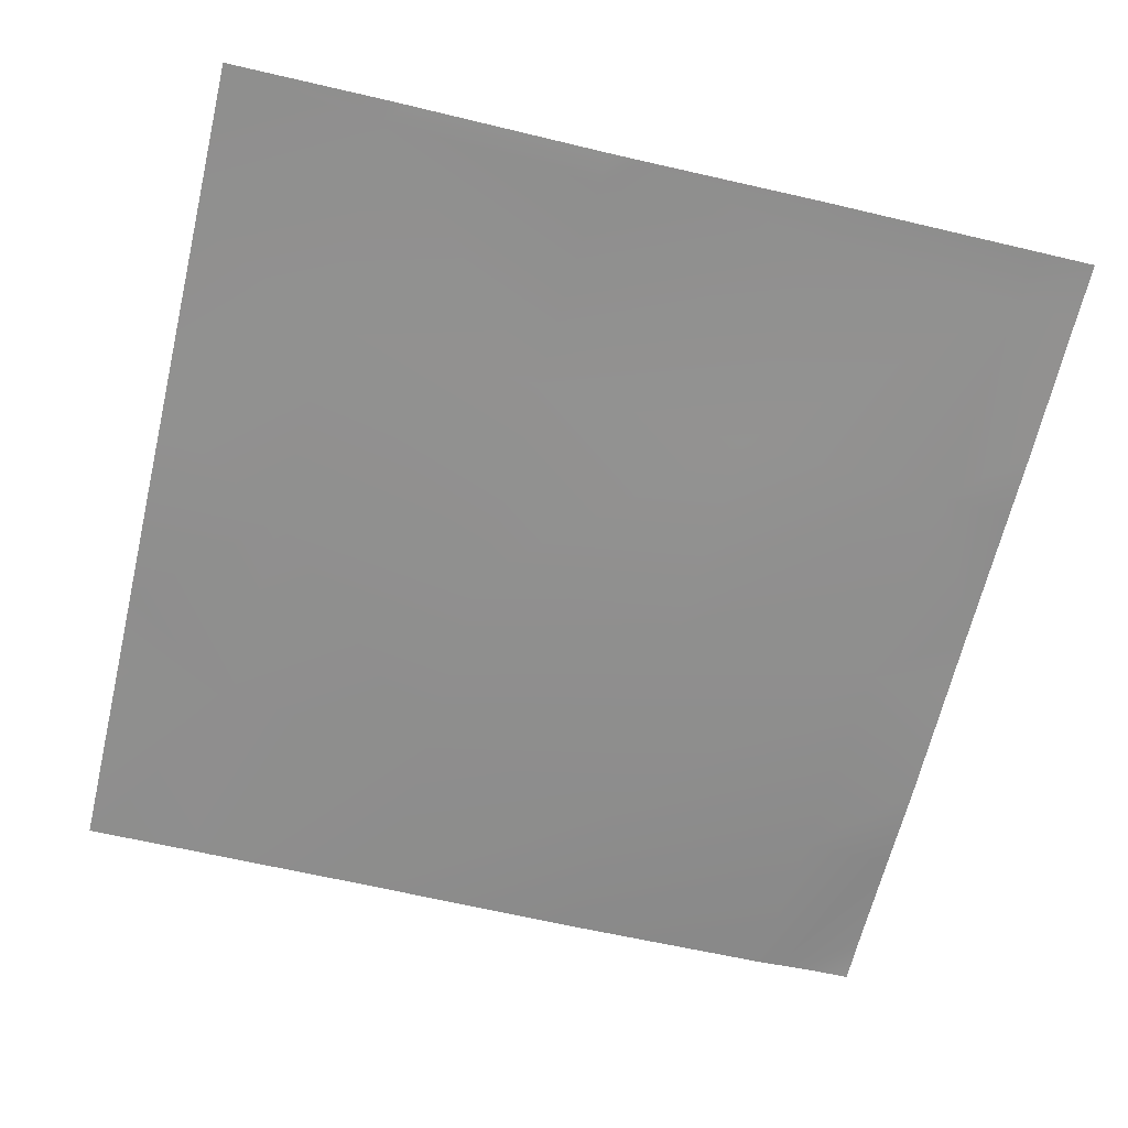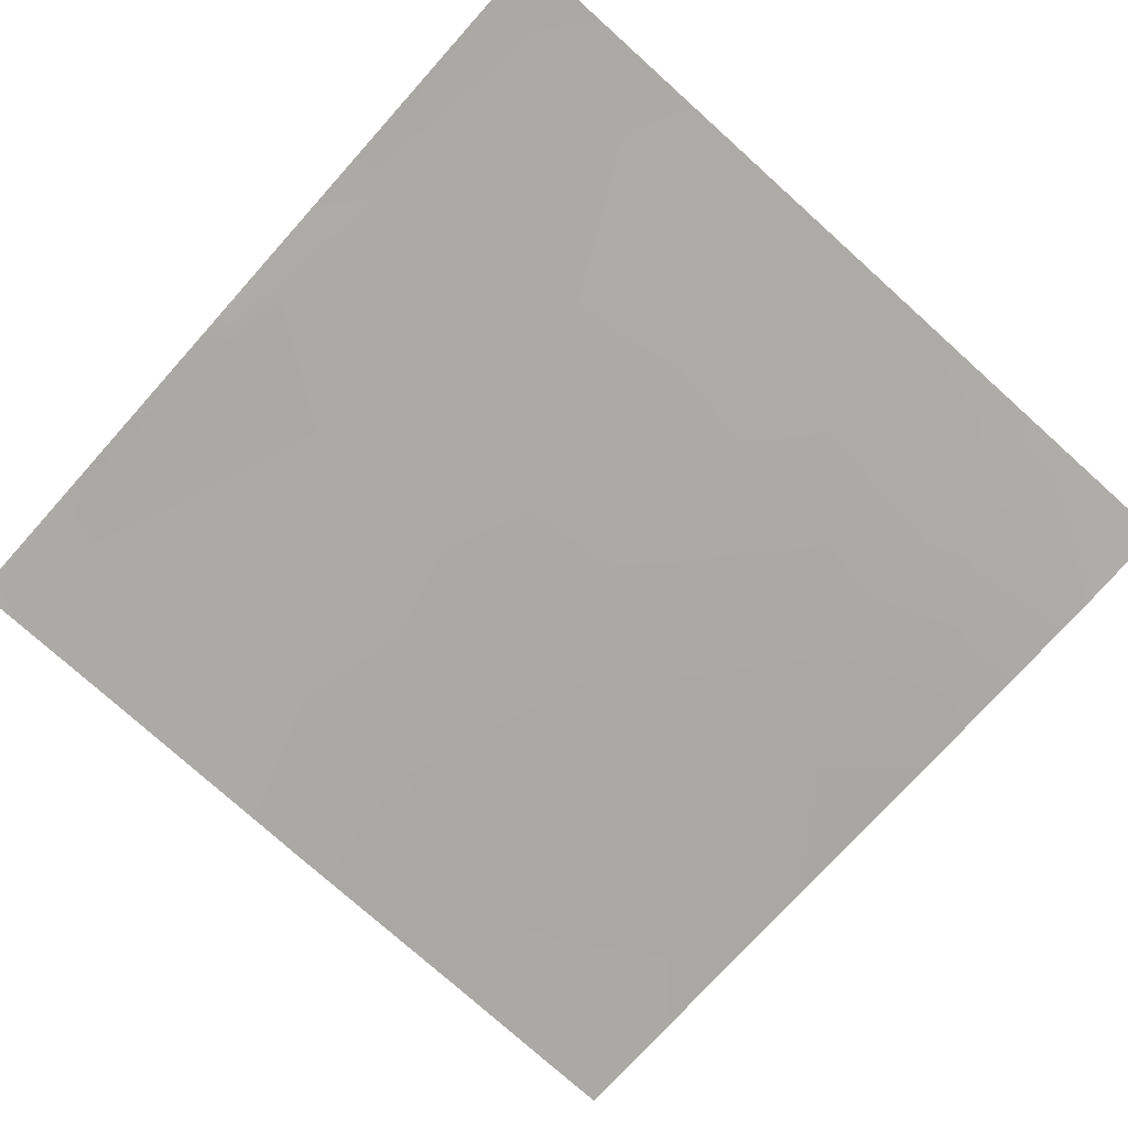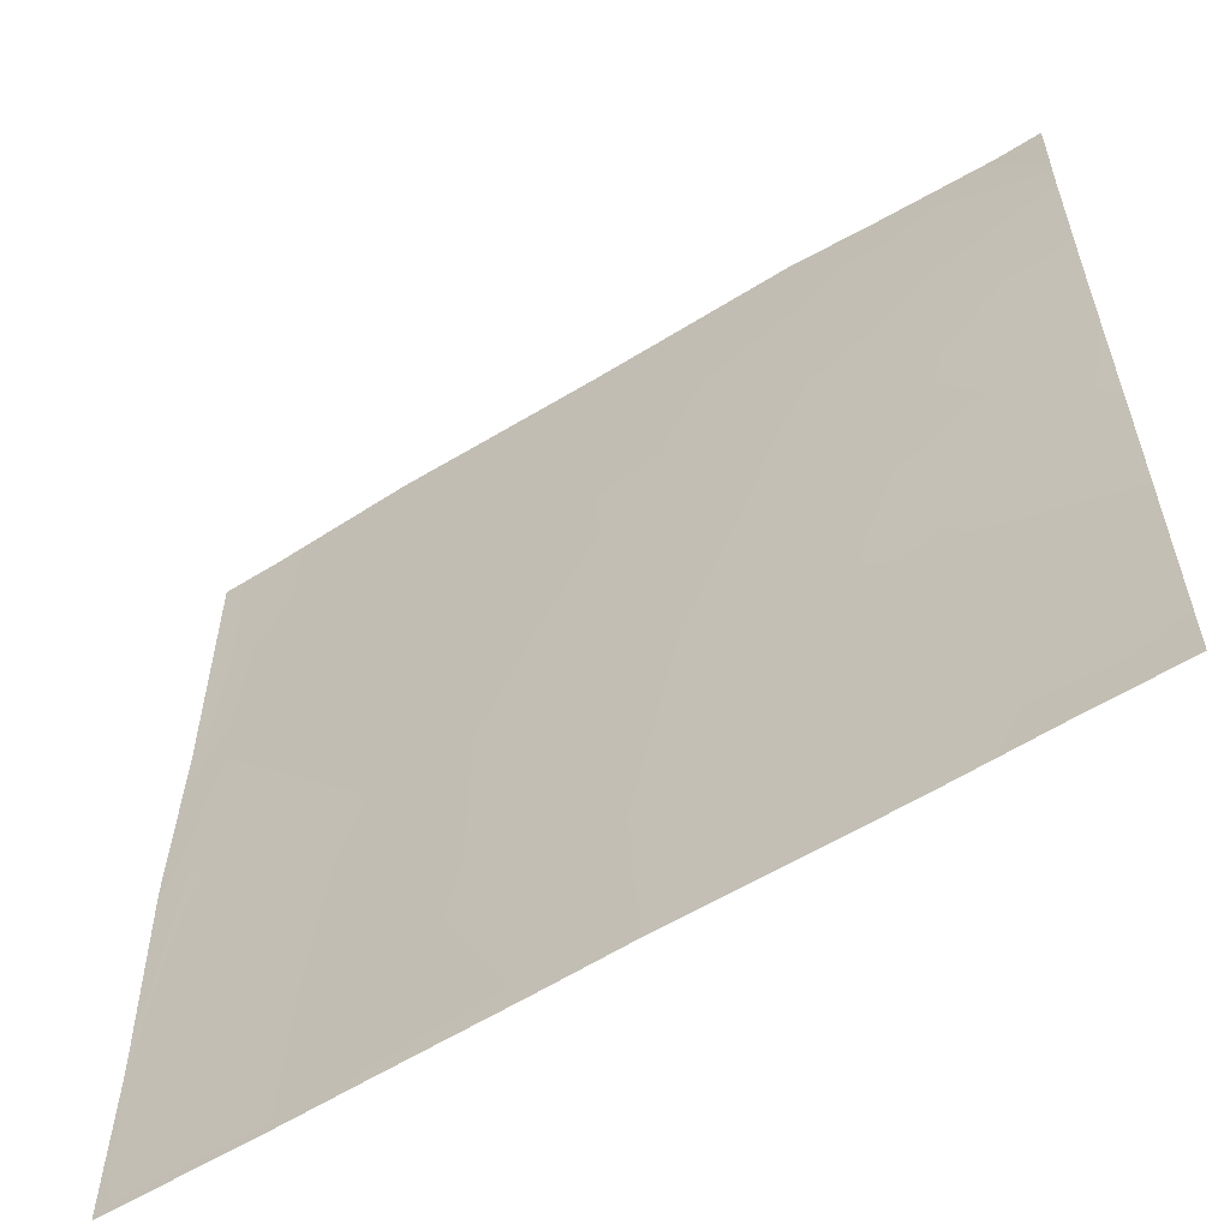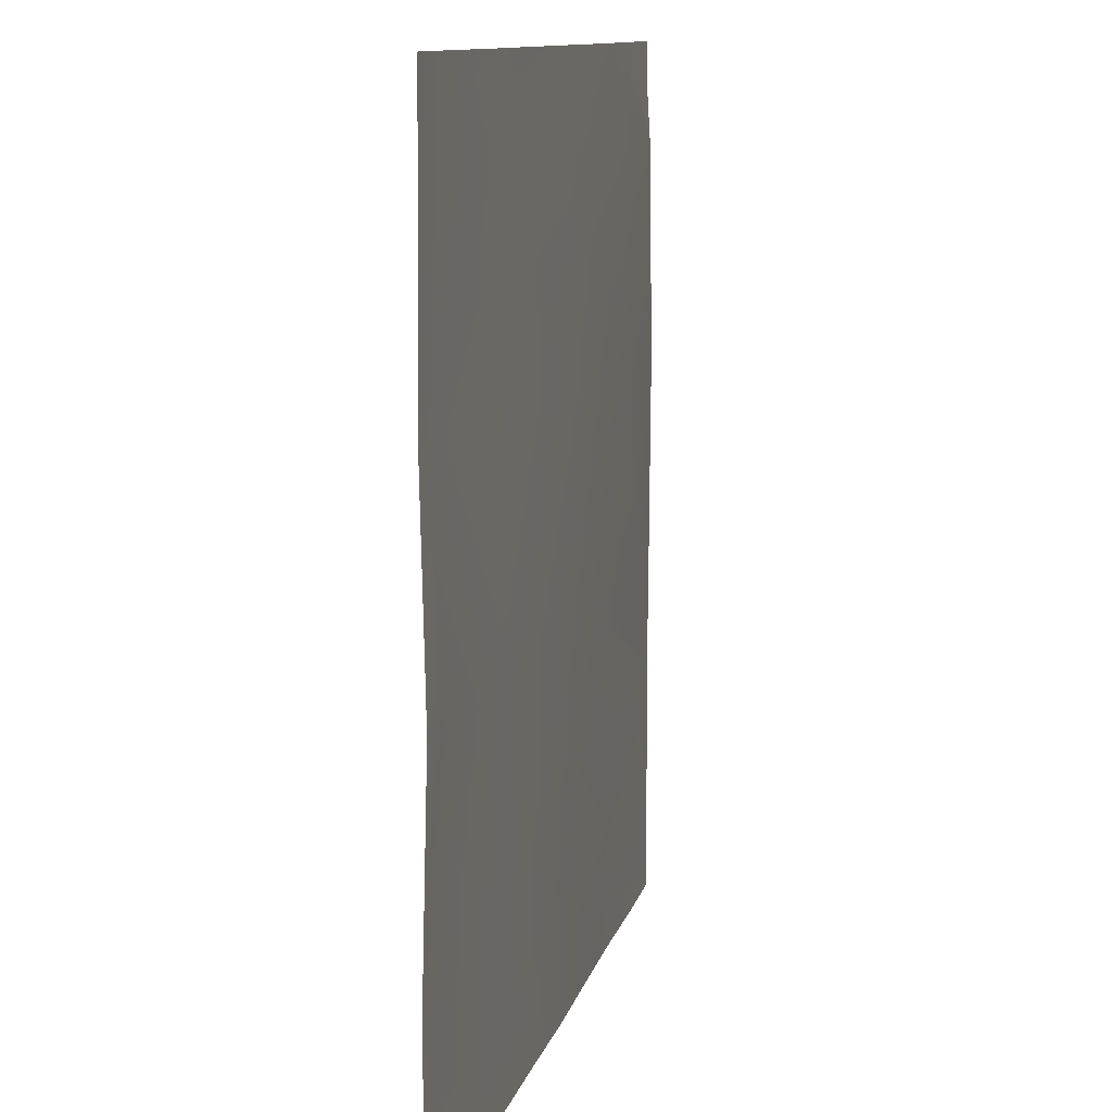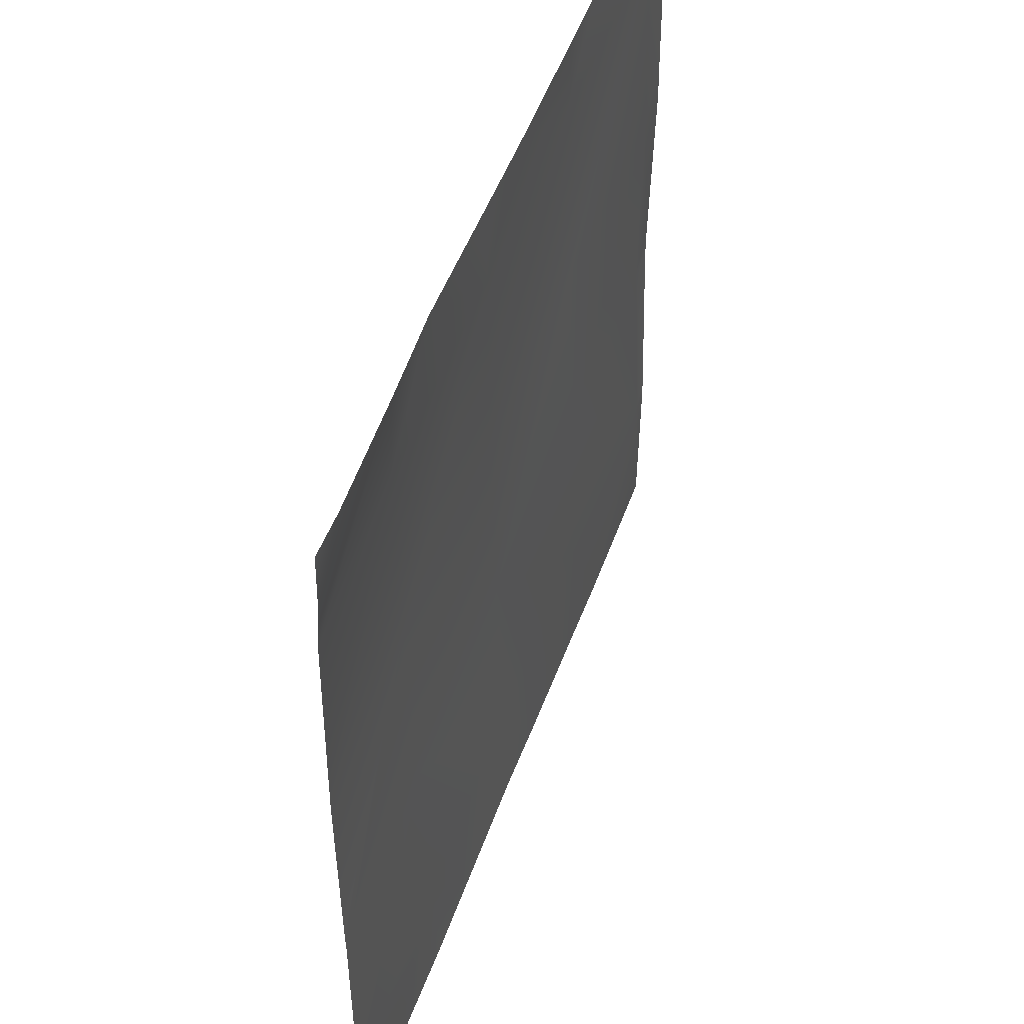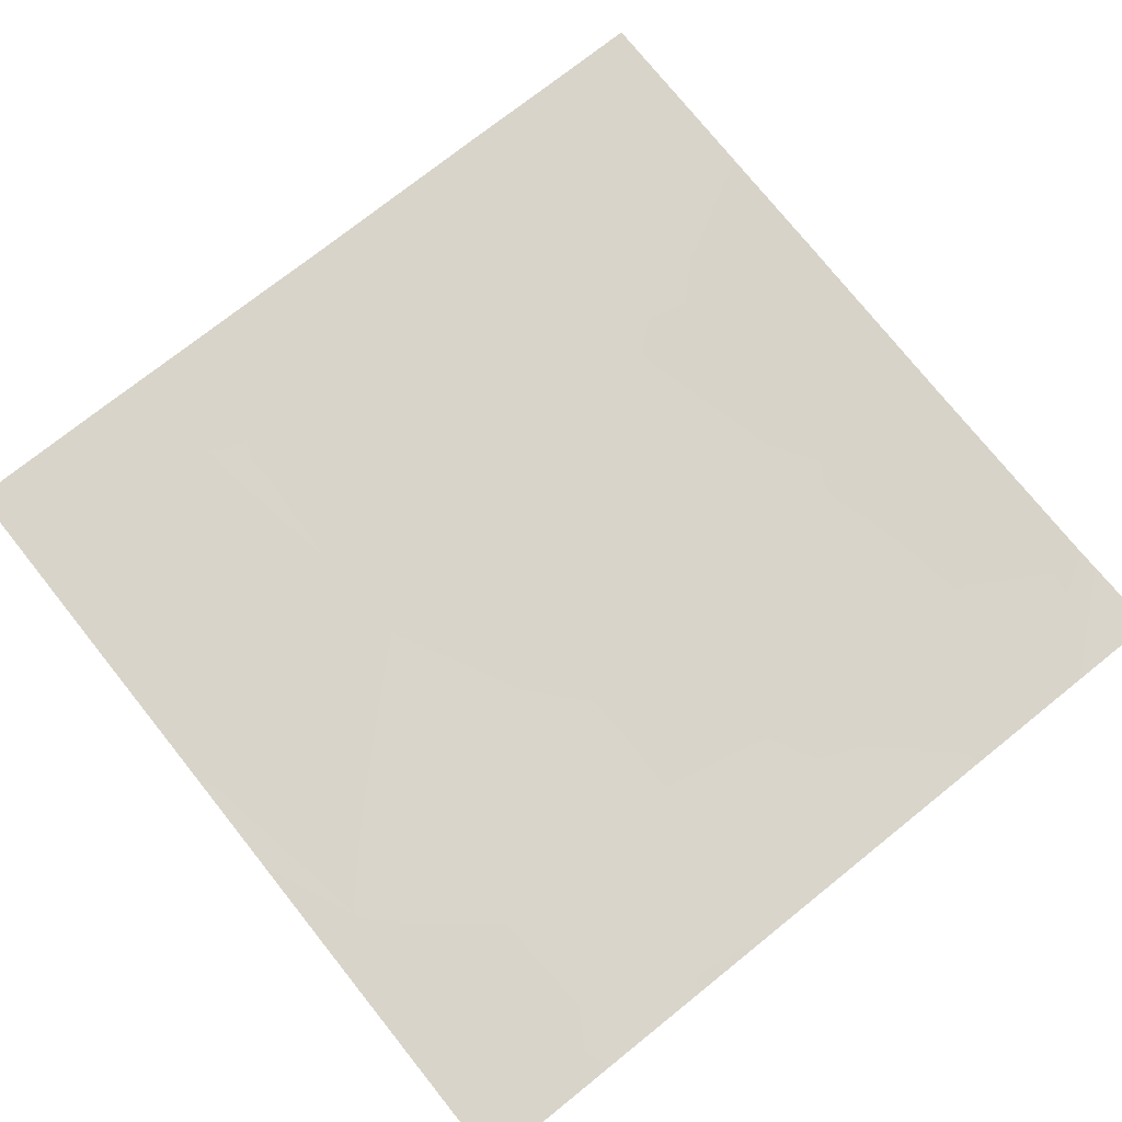
<metadata>
{"format":"obj","ext":"obj","renderer":"f3d","projection":"perspective","resolution":1024,"background":"white","views":[{"elev":-64.1,"azim":-103.3,"up":"+Y"},{"elev":-75.2,"azim":-41.9,"up":"+Y"},{"elev":-59.3,"azim":31.3,"up":"+Z"},{"elev":11.1,"azim":-78.5,"up":"+Z"},{"elev":49.6,"azim":108.2,"up":"+Z"},{"elev":76.0,"azim":-38.7,"up":"+Y"}]}
</metadata>
<code>
v 1536 -21.88 1333
v 1542 -21.9 1327
v 1536 -21.78 1327
v 1536 -22.32 1468
v 1549 -22.35 1454
v 1536 -22.15 1455
v 1536 -22.68 1519
v 1536 -22.78 1536
v 1552 -22.84 1518
v 1536 -23.35 1401
v 1545 -23.71 1390
v 1536 -23.42 1391
v 1539 -22.23 1280
v 1584 -22.95 1280
v 1603 -23.53 1280
v 1606 -23.78 1323
v 1645 -24.59 1280
v 1609 -23.88 1387
v 1536 -22.16 1280
v 1536 -21.9 1312
v 1667 -25.35 1280
v 1669 -25.9 1320
v 1705 -25.83 1280
v 1731 -26.15 1280
v 1733 -26.66 1317
v 1766 -27.14 1280
v 1737 -27.41 1380
v 1673 -26.96 1384
v 1792 -27.51 1282
v 1792 -27.49 1313
v 1792 -27.51 1280
v 1612 -25.53 1451
v 1616 -25.71 1515
v 1553 -23.13 1536
v 1536 -22.79 1536
v 1617 -25.29 1536
v 1597 -25.12 1536
v 1657 -25.72 1536
v 1680 -26.46 1511
v 1676 -27.43 1448
v 1792 -27.55 1319
v 1792 -27.56 1377
v 1740 -28.72 1444
v 1792 -27.75 1386
v 1681 -26.26 1536
v 1718 -27.19 1536
v 1743 -28.08 1508
v 1792 -28.12 1441
v 1792 -28.01 1454
v 1745 -26.38 1536
v 1792 -27.42 1505
v 1792 -27.02 1512
v 1779 -25.82 1536
v 1792 -26.47 1521
v 1792 -26.2 1536
f 1 2 3
f 4 5 6
f 7 8 9
f 10 11 12
f 1 11 2
f 1 12 11
f 13 2 14
f 15 16 17
f 16 14 2
f 16 15 14
f 16 2 18
f 19 2 13
f 19 20 2
f 20 3 2
f 21 22 23
f 22 17 16
f 22 21 17
f 24 25 26
f 25 23 22
f 25 24 23
f 25 22 27
f 22 16 28
f 29 25 30
f 29 26 25
f 29 31 26
f 4 9 5
f 4 7 9
f 11 5 18
f 32 5 9
f 5 32 18
f 18 32 28
f 32 9 33
f 18 2 11
f 8 34 9
f 8 35 34
f 36 33 37
f 33 38 39
f 33 36 38
f 9 37 33
f 9 34 37
f 40 32 33
f 40 28 32
f 28 40 27
f 41 27 42
f 28 27 22
f 27 40 43
f 16 18 28
f 42 43 44
f 42 27 43
f 45 39 38
f 39 46 47
f 39 45 46
f 47 43 39
f 47 48 43
f 47 49 48
f 50 51 47
f 50 52 51
f 52 53 54
f 52 50 53
f 50 47 46
f 40 39 43
f 39 40 33
f 30 27 41
f 30 25 27
f 44 43 48
f 51 49 47
f 55 54 53
f 10 5 11
f 10 6 5

</code>
